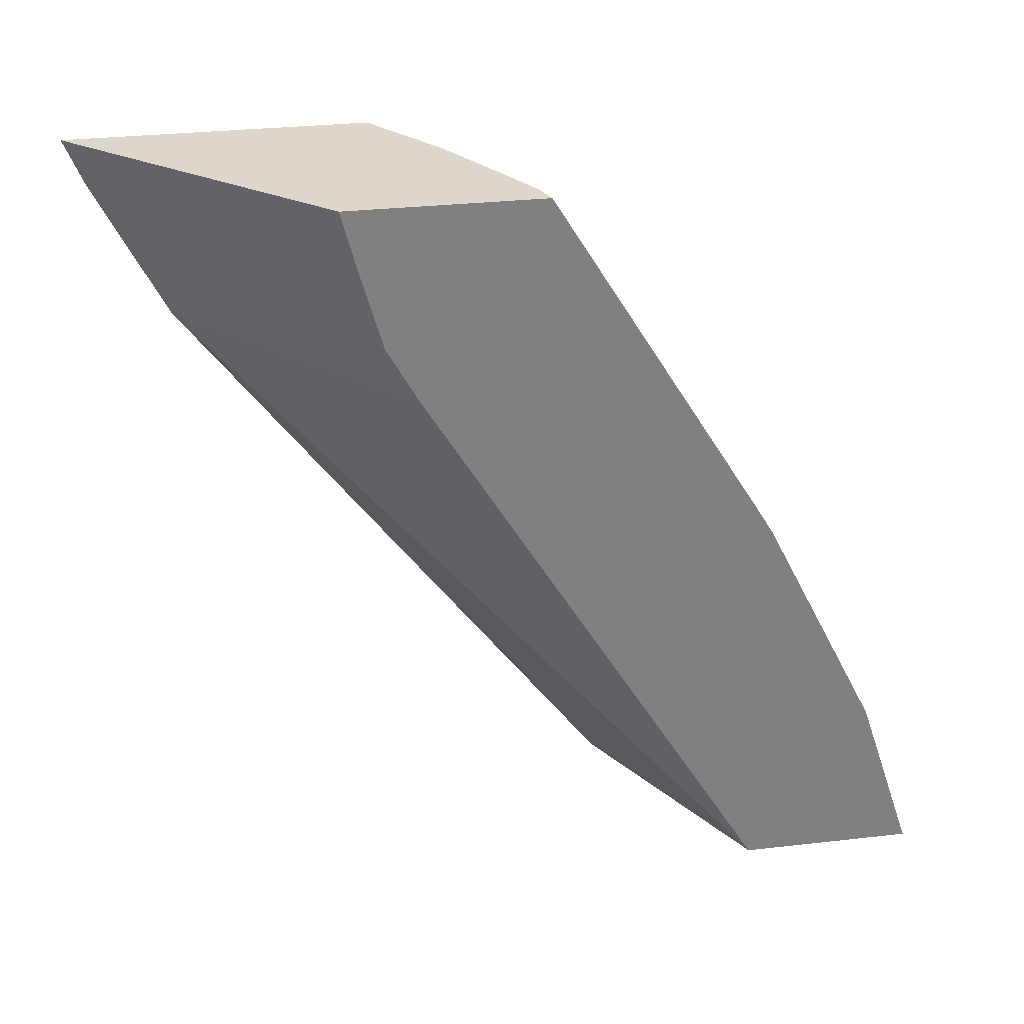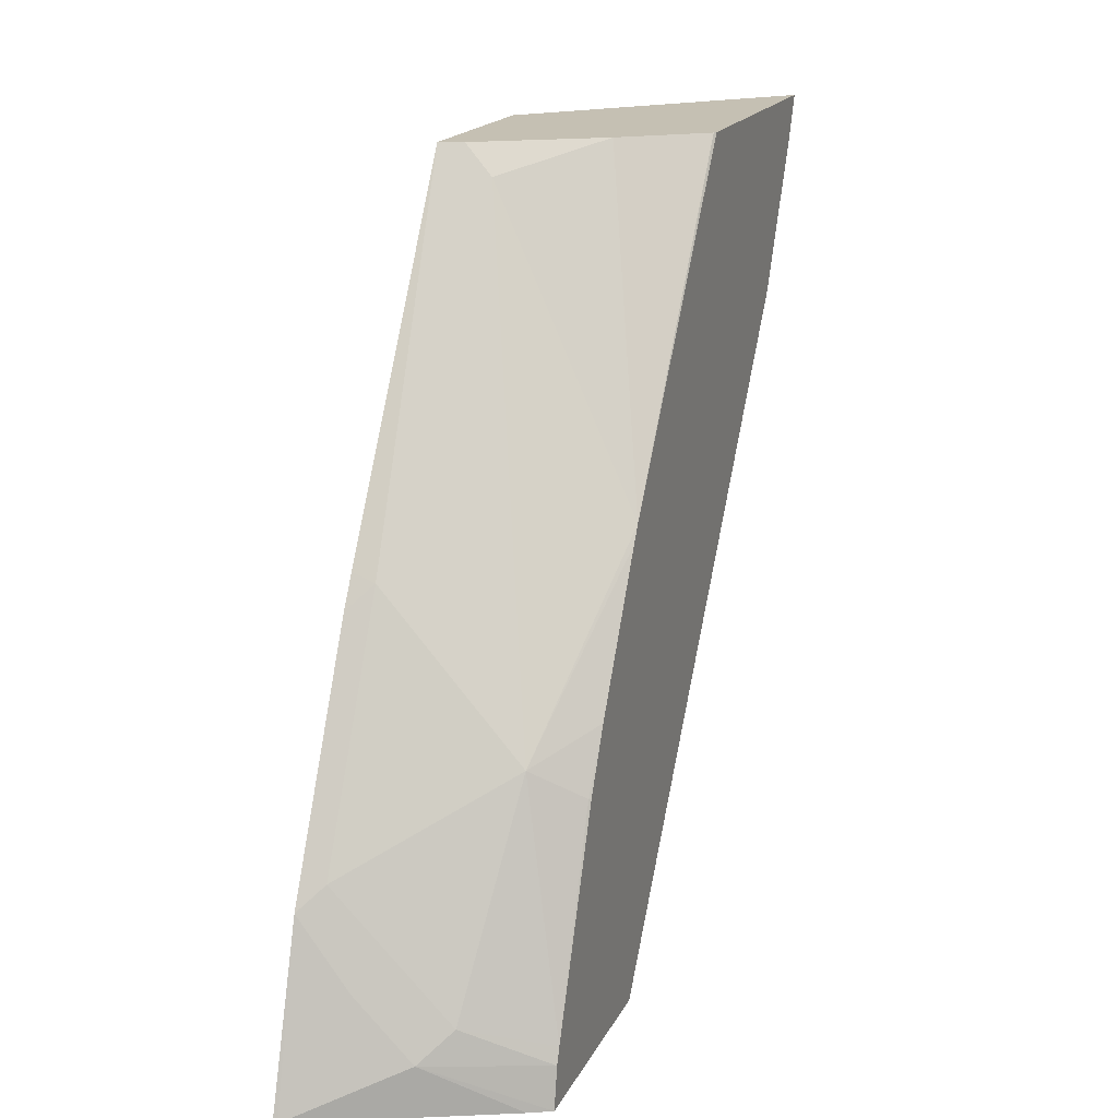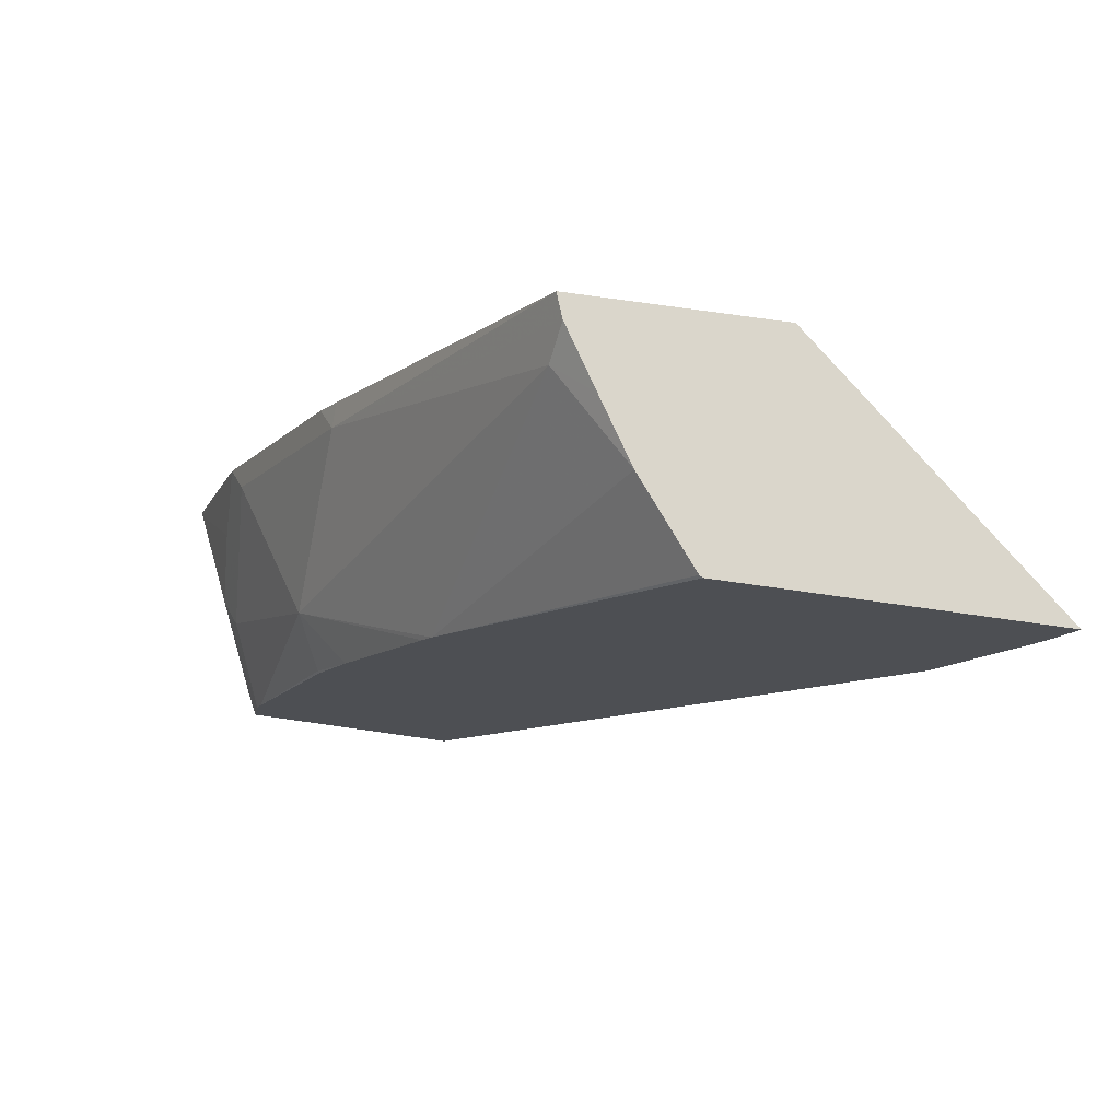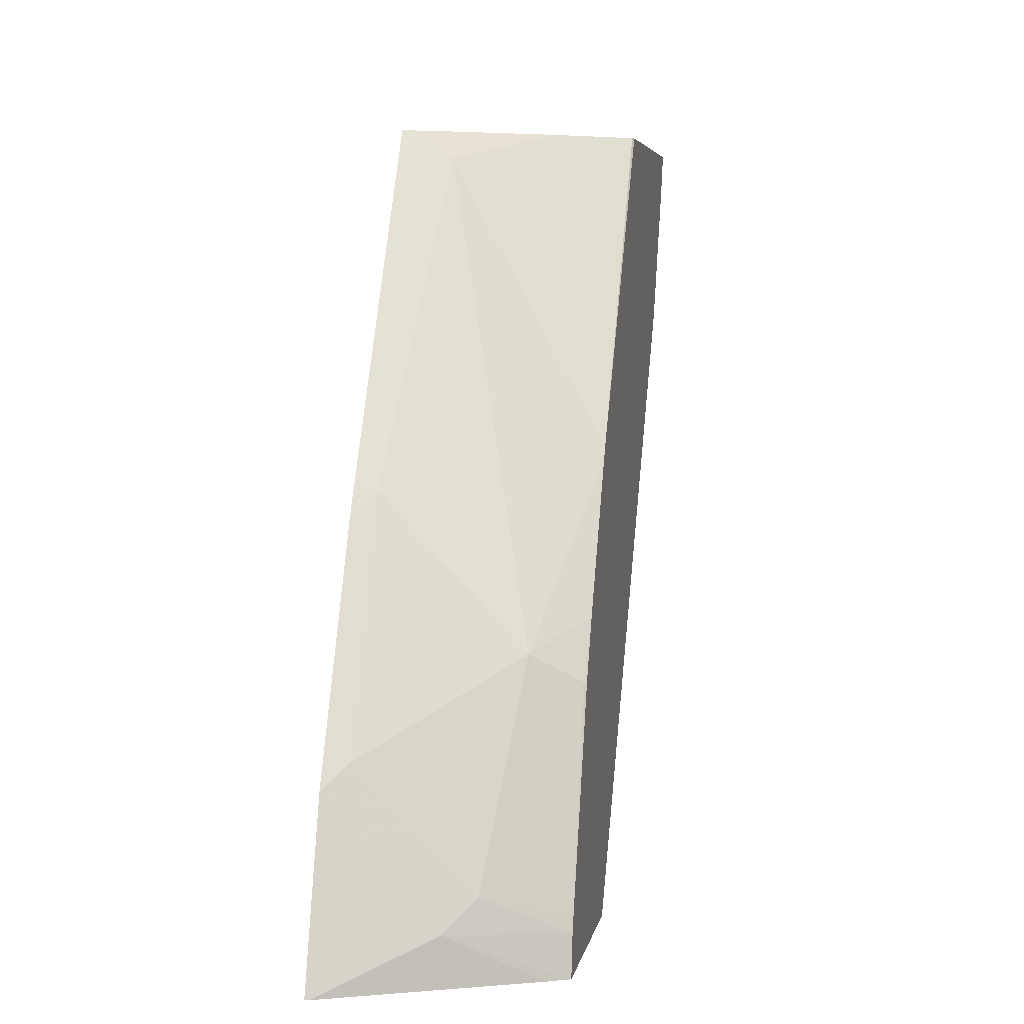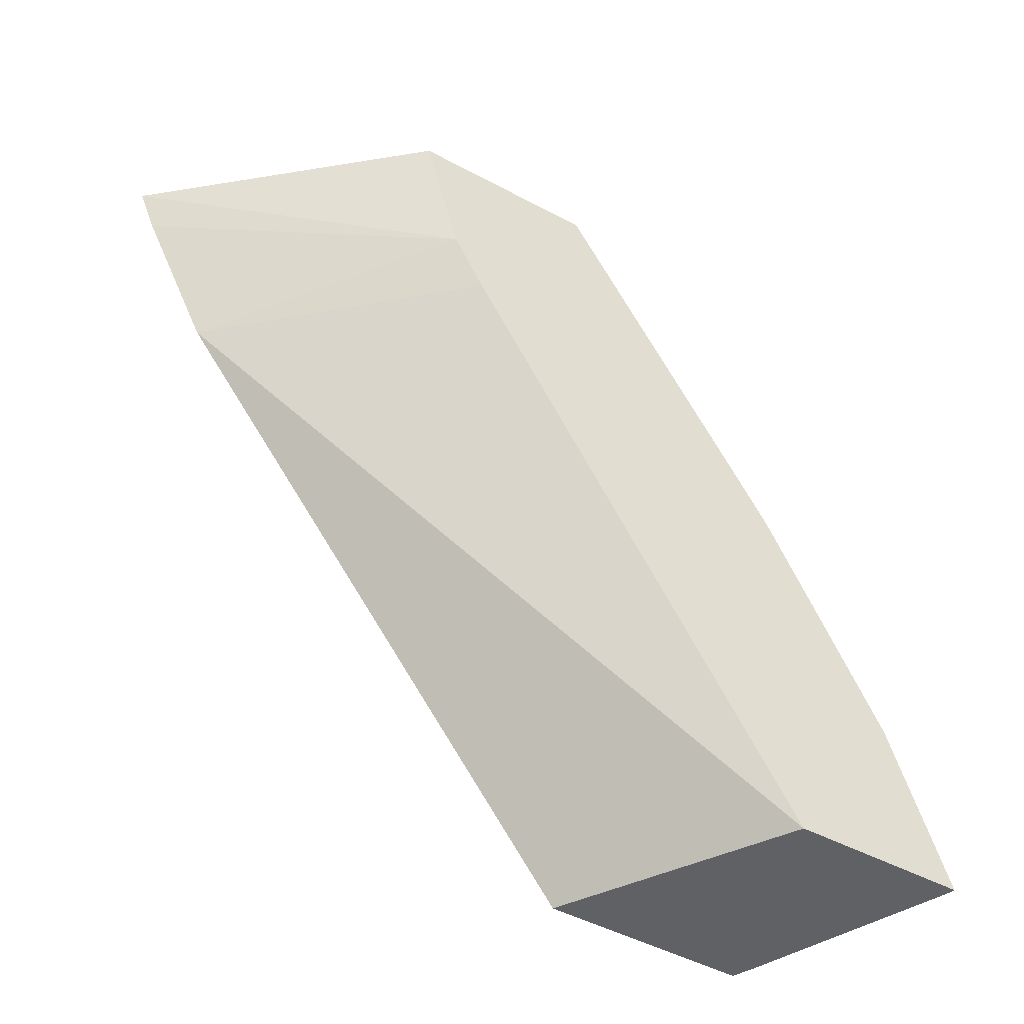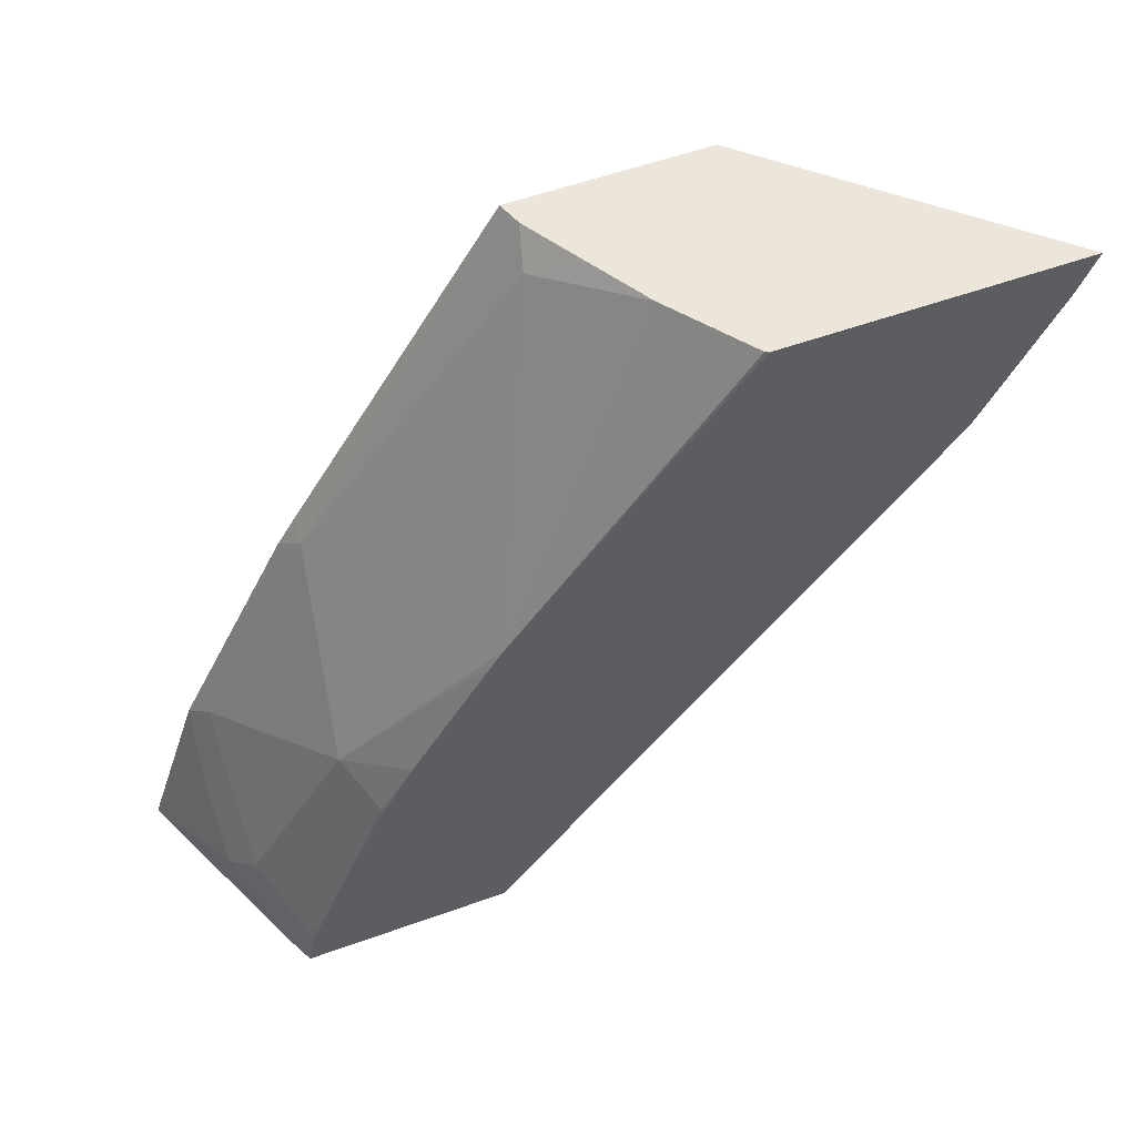
<metadata>
{"format":"obj","ext":"obj","renderer":"f3d","projection":"perspective","resolution":1024,"background":"white","views":[{"elev":30.4,"azim":-99.4,"up":"+Y"},{"elev":18.1,"azim":19.6,"up":"+Y"},{"elev":73.9,"azim":98.1,"up":"+Y"},{"elev":5.3,"azim":9.9,"up":"+Y"},{"elev":-47.3,"azim":-121.3,"up":"+Y"},{"elev":56.1,"azim":69.4,"up":"+Y"}]}
</metadata>
<code>
v 0.3679 0.3547 0.1871
v 0.3679 0.3276 0.1983
v 0.2345 0.2699 0.3591
v 0.2345 0.3194 0.3454
v 0.2345 0.3547 0.3363
v 0.3679 0.3547 0.3646
v 0.3679 0.2566 0.2337
v 0.3679 0.2402 0.242
v 0.2345 0.2344 0.3787
v 0.2345 0.3547 0.4534
v 0.3668 0.3547 0.3667
v 0.3679 0.1645 0.5034
v 0.3679 -0.118 0.5101
v 0.2345 -0.118 0.5904
v 0.2486 0.3547 0.4481
v 0.2345 0.1466 0.5806
v 0.2484 0.1419 0.5812
v 0.3667 0.3547 0.3668
v 0.3372 0.05328 0.5944
v 0.3679 0.1549 0.5093
v 0.3195 0.3547 0.4038
v 0.2662 0.3371 0.4525
v 0.3679 -0.118 0.6366
v 0.2345 -0.118 0.6969
v 0.2838 0.3547 0.4262
v 0.2345 0.128 0.5916
v 0.2345 0.08498 0.6131
v 0.2484 0.071 0.6166
v 0.2484 2.522e-05 0.6521
v 0.2839 -0.03546 0.6521
v 0.3194 -0.07095 0.6521
v 0.3679 -0.08395 0.6288
v 0.3667 0.03551 0.5797
v 0.3679 0.071 0.5597
v 0.3679 -0.09349 0.6323
v 0.3017 -0.08872 0.6654
v 0.3549 -0.118 0.6431
v 0.237 -0.118 0.6962
v 0.2345 -0.01395 0.6626
v 0.2345 0.05703 0.6271
v 0.2662 -0.05323 0.6654
v 0.3679 0.03551 0.5785
f 19 29 30
f 19 28 29
f 17 19 22
f 19 30 31
f 17 28 19
f 17 27 28
f 17 26 27
f 16 26 17
f 13 23 37
f 15 17 22
f 13 24 14
f 13 38 24
f 13 37 38
f 12 21 22
f 19 31 32
f 12 22 19
f 15 22 25
f 19 32 33
f 33 42 34
f 19 34 20
f 38 41 39
f 12 18 21
f 36 38 37
f 36 41 38
f 32 42 33
f 31 35 32
f 31 36 35
f 30 36 31
f 19 33 34
f 30 41 36
f 29 39 41
f 28 39 29
f 28 40 39
f 27 40 28
f 24 38 39
f 23 36 37
f 23 35 36
f 21 25 22
f 29 41 30
f 12 19 20
f 3 26 16
f 10 17 15
f 1 32 35
f 1 42 32
f 1 34 42
f 1 20 34
f 1 12 20
f 1 6 12
f 1 11 6
f 1 35 23
f 1 18 11
f 1 15 25
f 1 10 15
f 1 5 10
f 1 4 5
f 1 3 4
f 1 2 3
f 11 18 12
f 1 21 18
f 1 23 13
f 1 25 21
f 1 8 7
f 10 16 17
f 1 13 8
f 8 14 9
f 8 13 14
f 6 11 12
f 3 10 5
f 3 16 10
f 3 27 26
f 3 5 4
f 3 39 40
f 3 24 39
f 3 14 24
f 3 9 14
f 3 8 9
f 3 7 8
f 3 40 27
f 1 7 2
f 2 7 3

</code>
